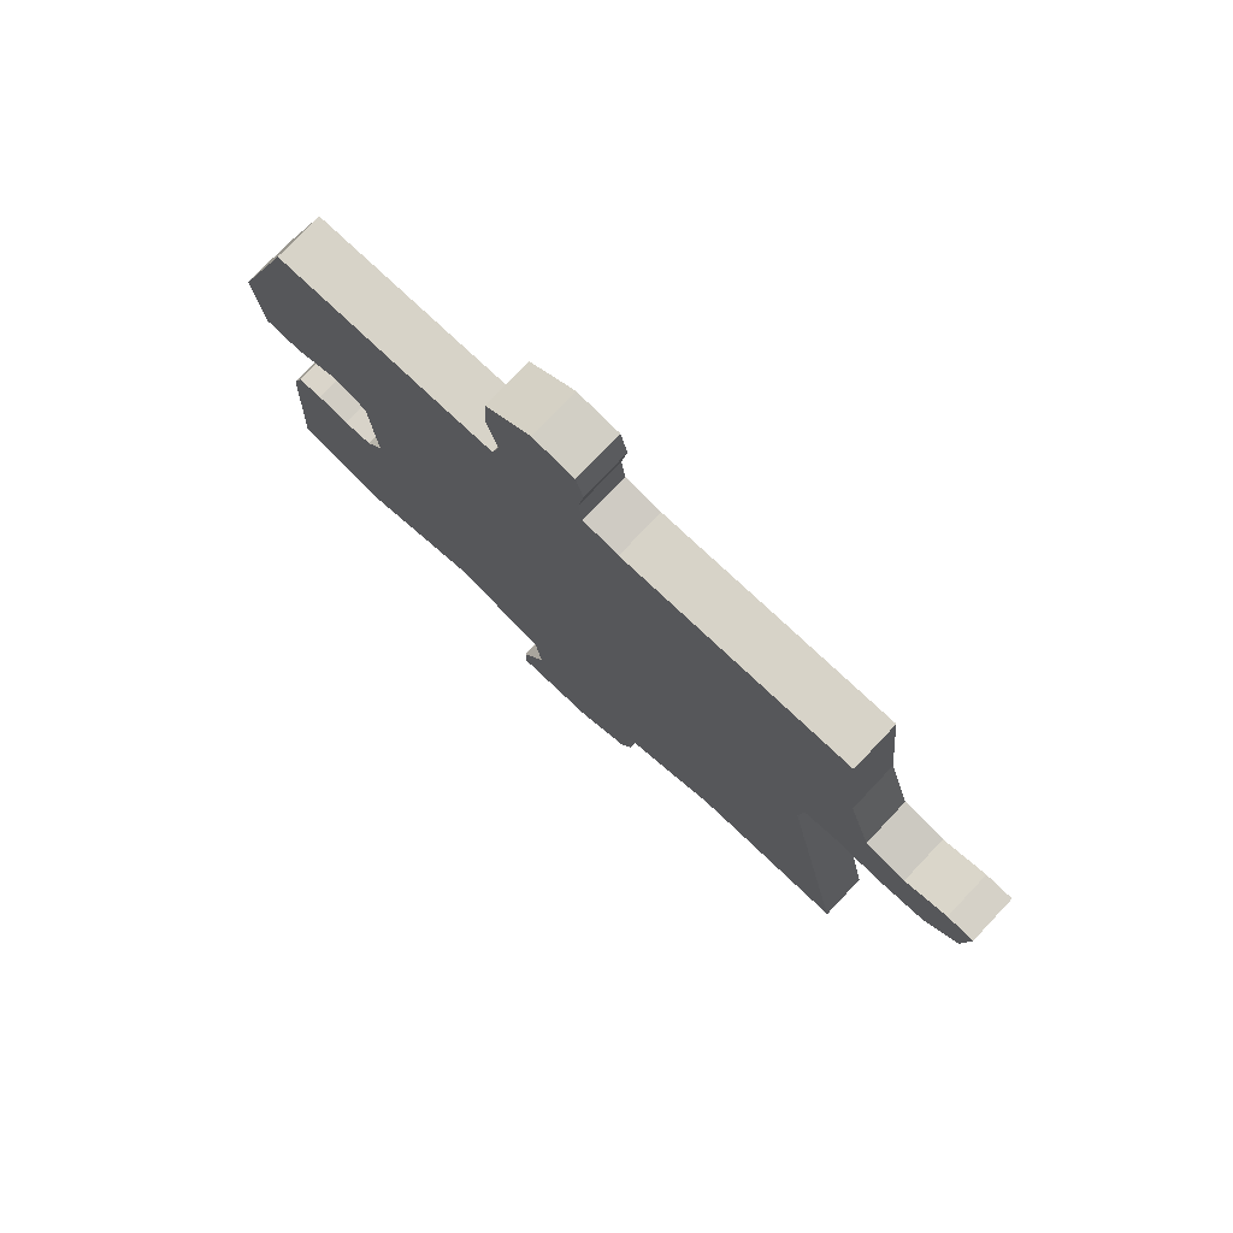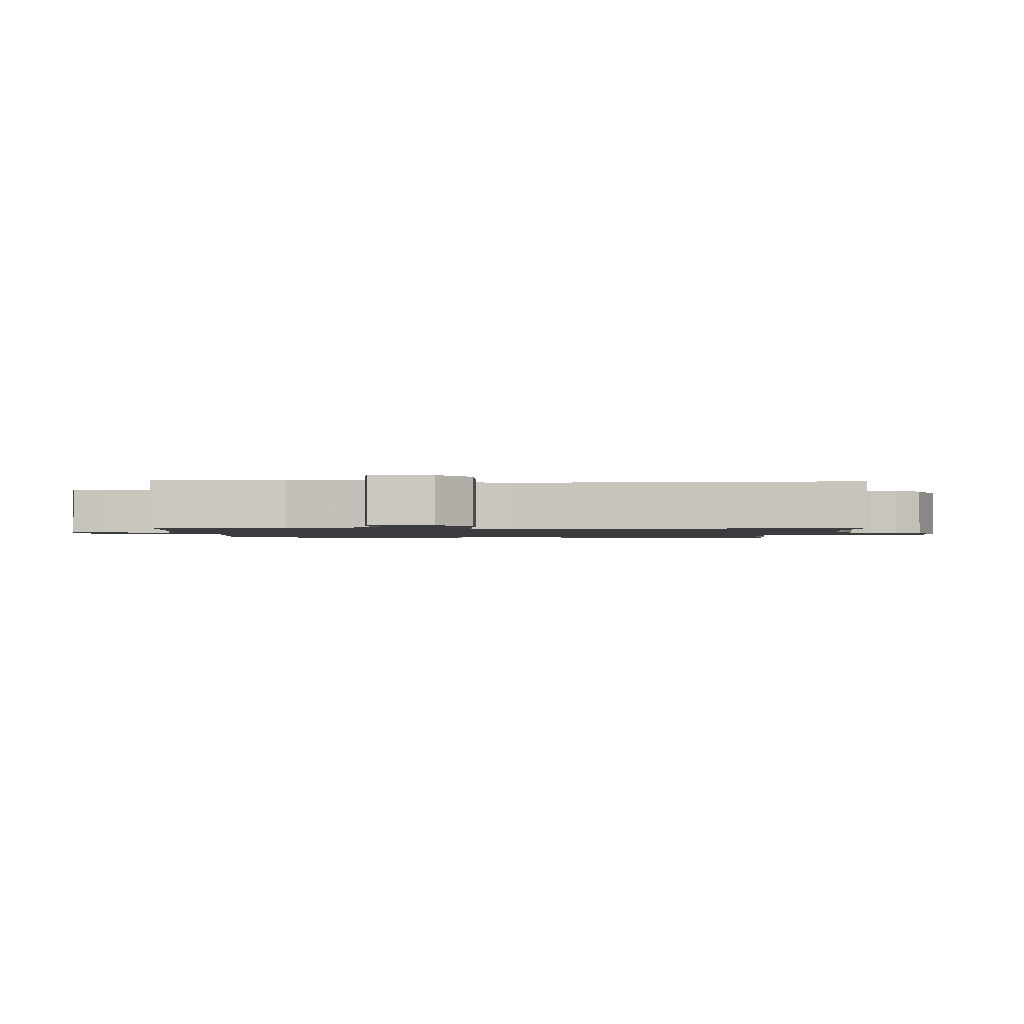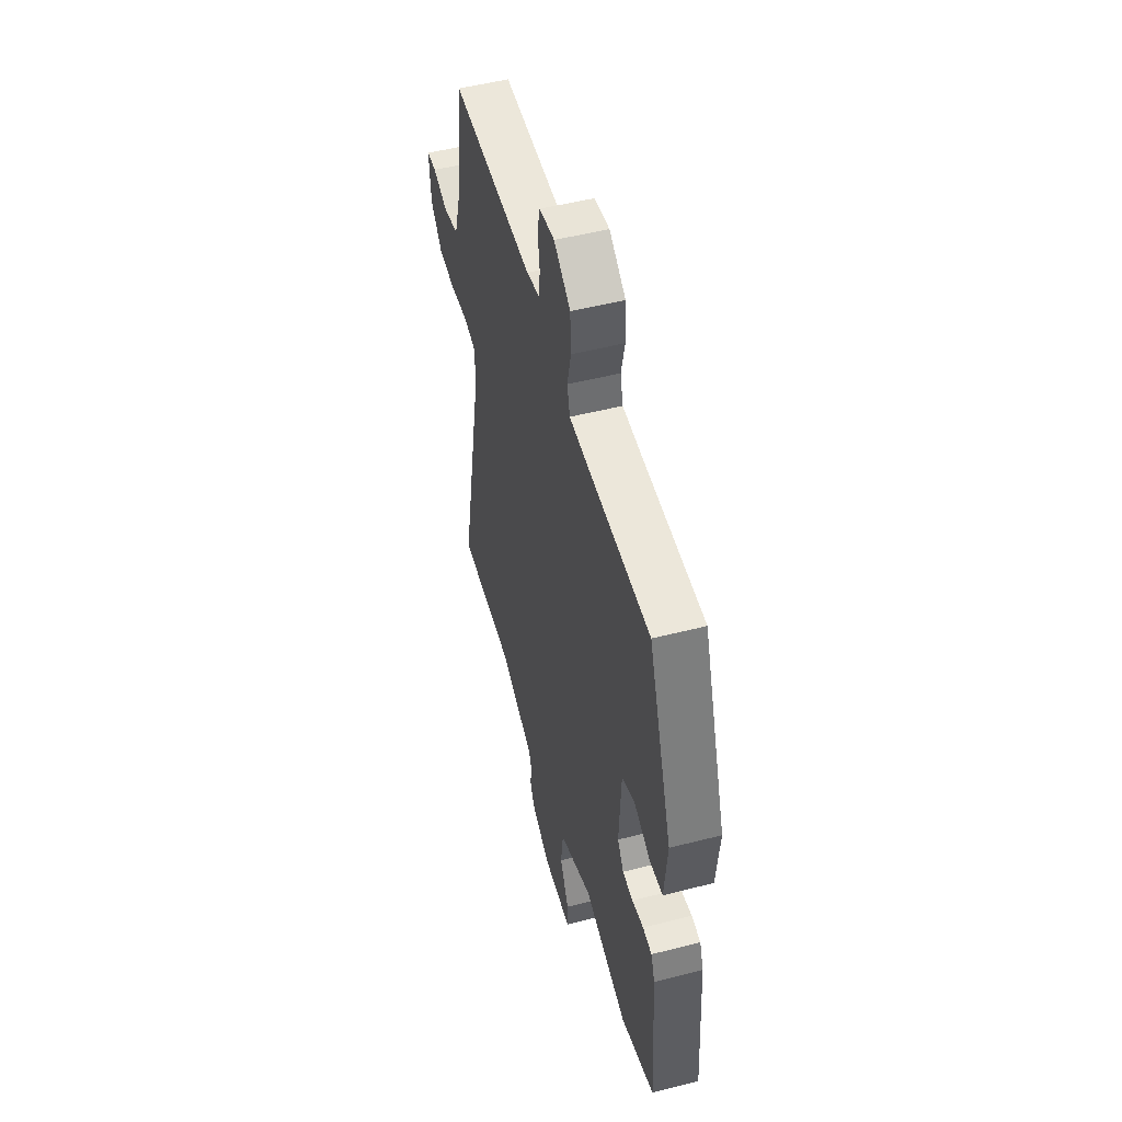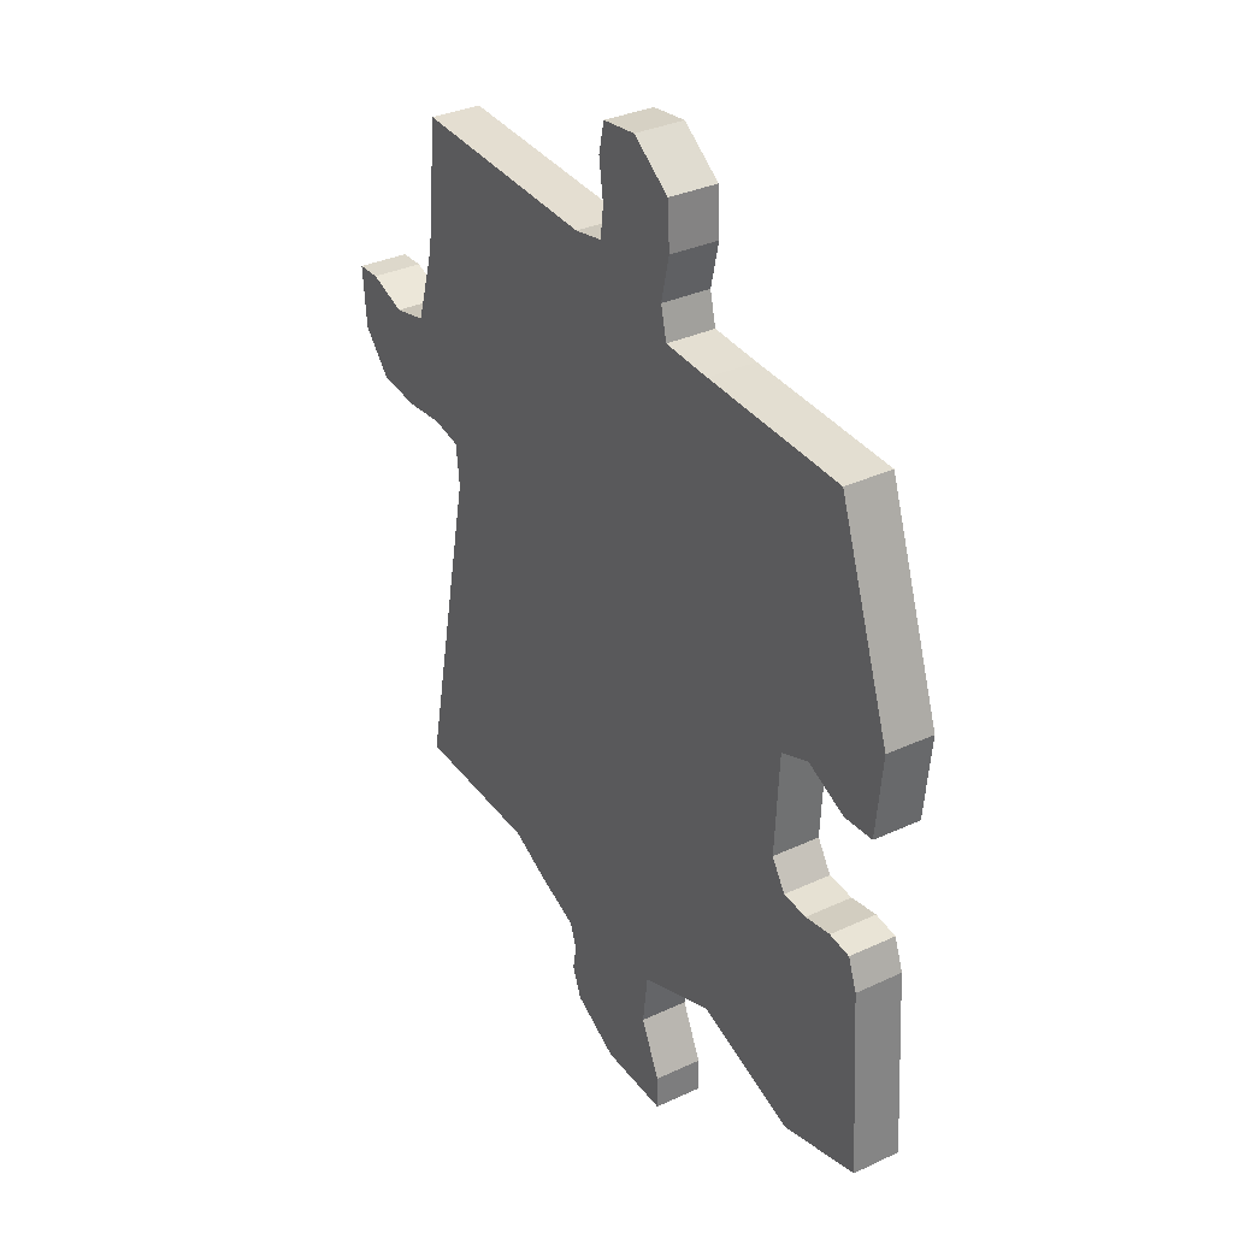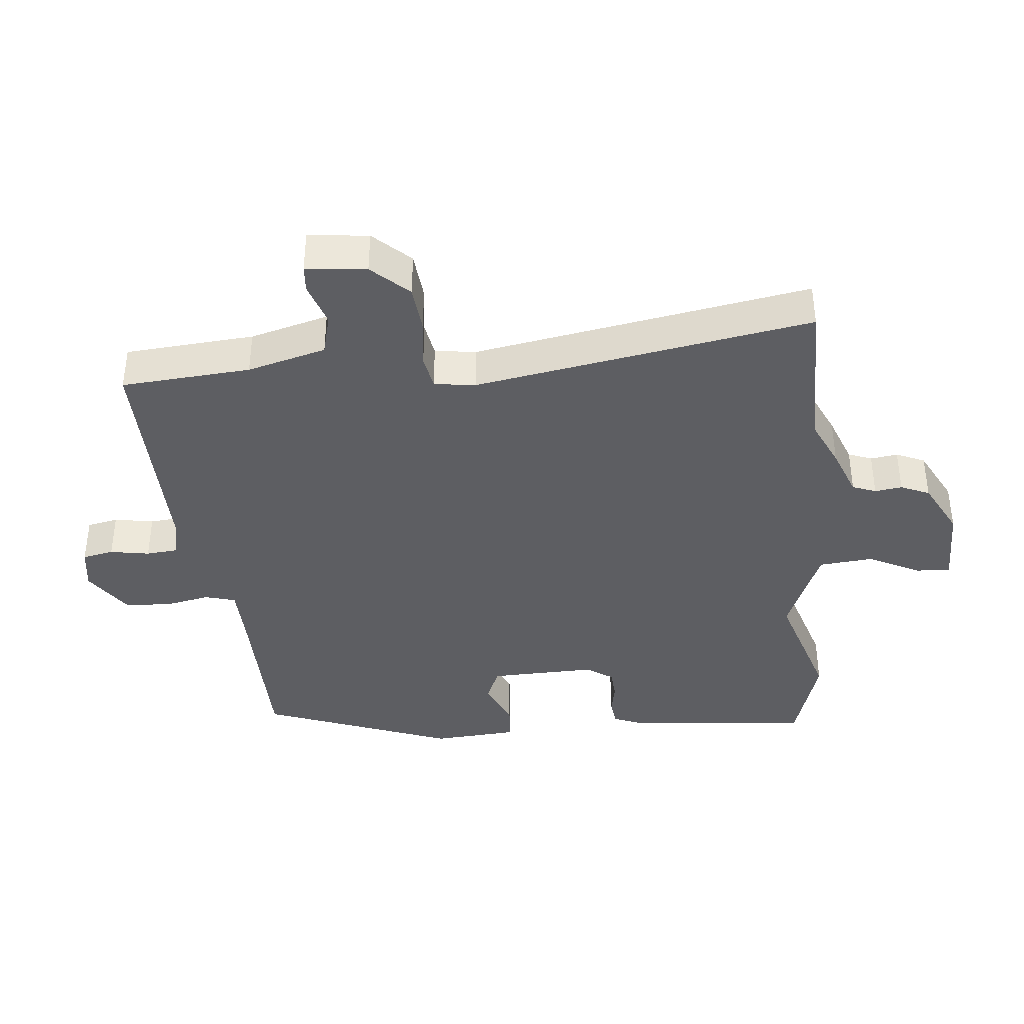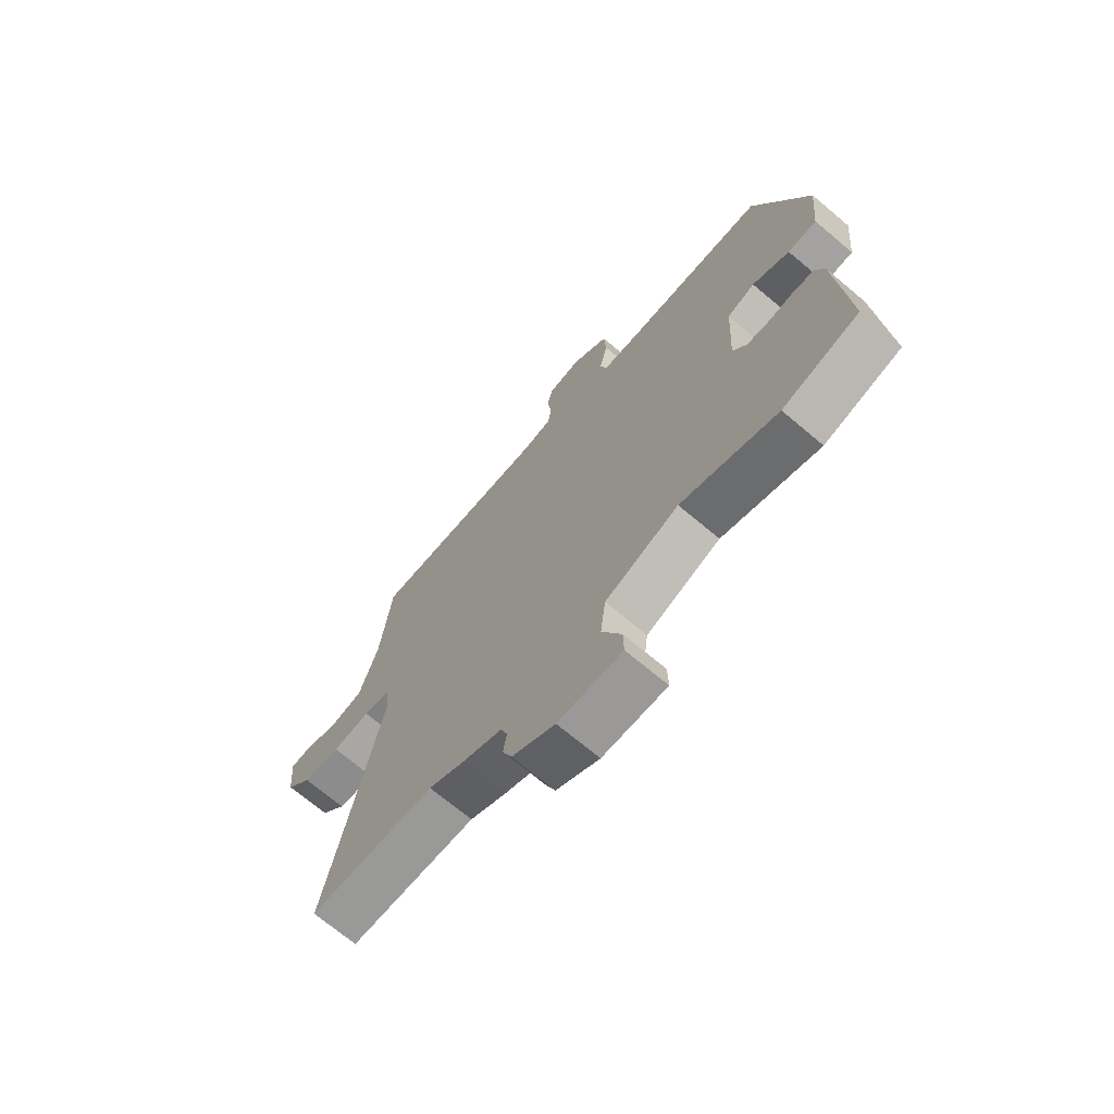
<metadata>
{"format":"obj","ext":"obj","renderer":"f3d","projection":"perspective","resolution":1024,"background":"white","views":[{"elev":77.8,"azim":43.5,"up":"+Z"},{"elev":-1.5,"azim":84.6,"up":"+Y"},{"elev":50.7,"azim":-105.7,"up":"+Z"},{"elev":33.8,"azim":-122.3,"up":"+Z"},{"elev":-39.1,"azim":94.0,"up":"+Y"},{"elev":-70.2,"azim":-130.1,"up":"+Z"}]}
</metadata>
<code>
v -0.366 0.07 -0.537
v -0.515 0.07 -0.496
v -0.496 0.07 -0.209
v -0.479 0.07 -0.163
v -0.439 0.07 -0.157
v -0.389 0.07 -0.165
v -0.343 0.07 -0.161
v -0.316 0.07 -0.119
v -0.325 0.07 0.046
v -0.38 0.07 0.067
v -0.453 0.07 0.033
v -0.51 0.07 0.036
v -0.523 0.07 0.168
v -0.419 0.07 0.468
v -0.151 0.07 0.479
v -0.064 0.07 0.484
v -0.052 0.07 0.532
v -0.068 0.07 0.602
v -0.064 0.07 0.673
v 0.008 0.07 0.725
v 0.074 0.07 0.717
v 0.085 0.07 0.669
v 0.076 0.07 0.608
v 0.082 0.07 0.559
v 0.138 0.07 0.548
v 0.496 0.07 0.564
v 0.517 0.07 0.364
v 0.553 0.07 0.243
v 0.617 0.07 0.228
v 0.684 0.07 0.252
v 0.726 0.07 0.25
v 0.718 0.07 0.156
v 0.667 0.07 0.098
v 0.593 0.07 0.089
v 0.518 0.07 0.096
v 0.465 0.07 0.085
v 0.458 0.07 0.021
v 0.562 0.07 -0.498
v 0.317 0.07 -0.505
v 0.245 0.07 -0.541
v 0.17 0.07 -0.572
v 0.157 0.07 -0.609
v 0.164 0.07 -0.651
v 0.146 0.07 -0.696
v 0.062 0.07 -0.743
v -0.063 0.07 -0.746
v -0.062 0.07 -0.693
v -0.024 0.07 -0.611
v -0.034 0.07 -0.528
v -0.178 0.07 -0.473
v -0.366 0 -0.537
v -0.515 0 -0.496
v -0.496 0 -0.209
v -0.479 0 -0.163
v -0.439 0 -0.157
v -0.389 0 -0.165
v -0.343 0 -0.161
v -0.316 0 -0.119
v -0.325 0 0.046
v -0.38 0 0.067
v -0.453 0 0.033
v -0.51 0 0.036
v -0.523 0 0.168
v -0.419 0 0.468
v -0.151 0 0.479
v -0.064 0 0.484
v -0.052 0 0.532
v -0.068 0 0.602
v -0.064 0 0.673
v 0.008 0 0.725
v 0.074 0 0.717
v 0.085 0 0.669
v 0.076 0 0.608
v 0.082 0 0.559
v 0.138 0 0.548
v 0.496 0 0.564
v 0.517 0 0.364
v 0.553 0 0.243
v 0.617 0 0.228
v 0.684 0 0.252
v 0.726 0 0.25
v 0.718 0 0.156
v 0.667 0 0.098
v 0.593 0 0.089
v 0.518 0 0.096
v 0.465 0 0.085
v 0.458 0 0.021
v 0.562 0 -0.498
v 0.317 0 -0.505
v 0.245 0 -0.541
v 0.17 0 -0.572
v 0.157 0 -0.609
v 0.164 0 -0.651
v 0.146 0 -0.696
v 0.062 0 -0.743
v -0.063 0 -0.746
v -0.062 0 -0.693
v -0.024 0 -0.611
v -0.034 0 -0.528
v -0.178 0 -0.473
f 46 47 48
f 45 46 48
f 44 45 48
f 43 44 48
f 42 43 48
f 41 42 48 49
f 41 49 50
f 40 41 50
f 39 40 50
f 37 38 39 50
f 33 34 35
f 32 33 35
f 31 32 35
f 30 31 35
f 29 30 35
f 28 29 35 36
f 27 28 36
f 25 26 27 36
f 50 1 2
f 37 50 2
f 36 37 2
f 25 36 2
f 24 25 2
f 21 22 23
f 20 21 23
f 19 20 23
f 18 19 23
f 17 18 23
f 13 14 15
f 12 13 15
f 11 12 15
f 10 11 15
f 9 10 15 16
f 8 9 16
f 4 5 6
f 3 4 6
f 2 3 6
f 2 6 7
f 16 17 23 24
f 8 16 24
f 8 24 2
f 2 7 8
f 98 97 96
f 98 96 95
f 98 95 94
f 98 94 93
f 98 93 92
f 99 98 92 91
f 100 99 91
f 100 91 90
f 100 90 89
f 100 89 88 87
f 85 84 83
f 85 83 82
f 85 82 81
f 85 81 80
f 85 80 79
f 86 85 79 78
f 86 78 77
f 86 77 76 75
f 52 51 100
f 52 100 87
f 52 87 86
f 52 86 75
f 52 75 74
f 73 72 71
f 73 71 70
f 73 70 69
f 73 69 68
f 73 68 67
f 65 64 63
f 65 63 62
f 65 62 61
f 65 61 60
f 66 65 60 59
f 66 59 58
f 56 55 54
f 56 54 53
f 56 53 52
f 57 56 52
f 74 73 67 66
f 74 66 58
f 52 74 58
f 58 57 52
f 1 51 52 2
f 2 52 53 3
f 3 53 54 4
f 4 54 55 5
f 5 55 56 6
f 6 56 57 7
f 7 57 58 8
f 8 58 59 9
f 9 59 60 10
f 10 60 61 11
f 11 61 62 12
f 12 62 63 13
f 13 63 64 14
f 14 64 65 15
f 15 65 66 16
f 16 66 67 17
f 17 67 68 18
f 18 68 69 19
f 19 69 70 20
f 20 70 71 21
f 21 71 72 22
f 22 72 73 23
f 23 73 74 24
f 24 74 75 25
f 25 75 76 26
f 26 76 77 27
f 27 77 78 28
f 28 78 79 29
f 29 79 80 30
f 30 80 81 31
f 31 81 82 32
f 32 82 83 33
f 33 83 84 34
f 34 84 85 35
f 35 85 86 36
f 36 86 87 37
f 37 87 88 38
f 38 88 89 39
f 39 89 90 40
f 40 90 91 41
f 41 91 92 42
f 42 92 93 43
f 43 93 94 44
f 44 94 95 45
f 45 95 96 46
f 46 96 97 47
f 47 97 98 48
f 48 98 99 49
f 49 99 100 50
f 50 100 51 1

</code>
